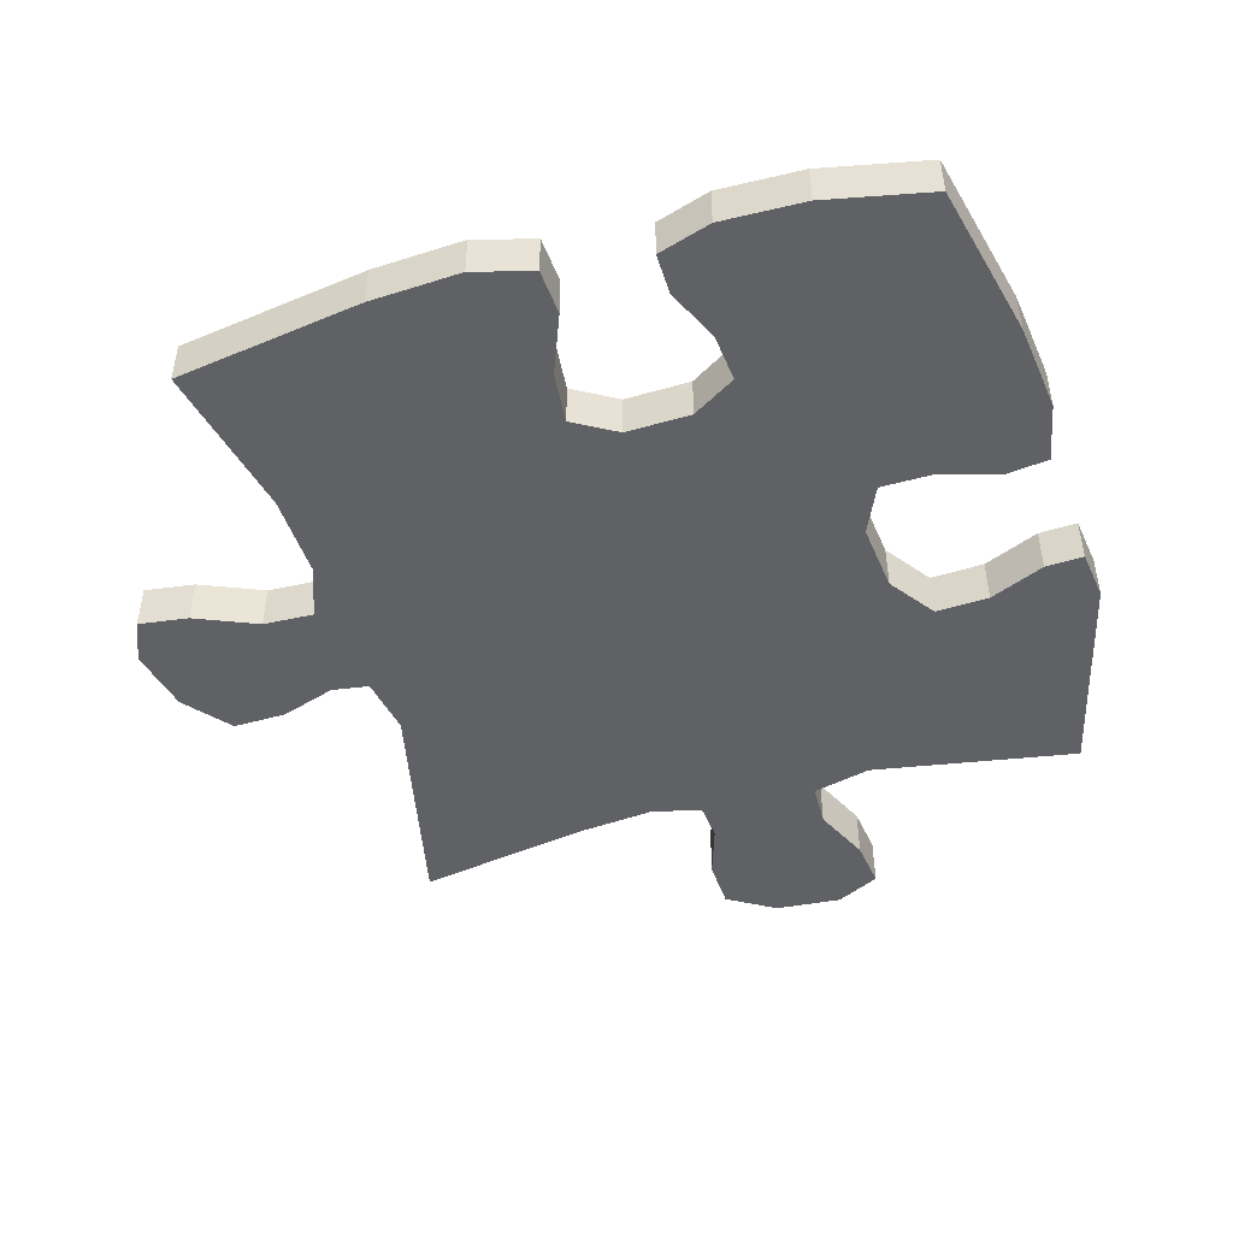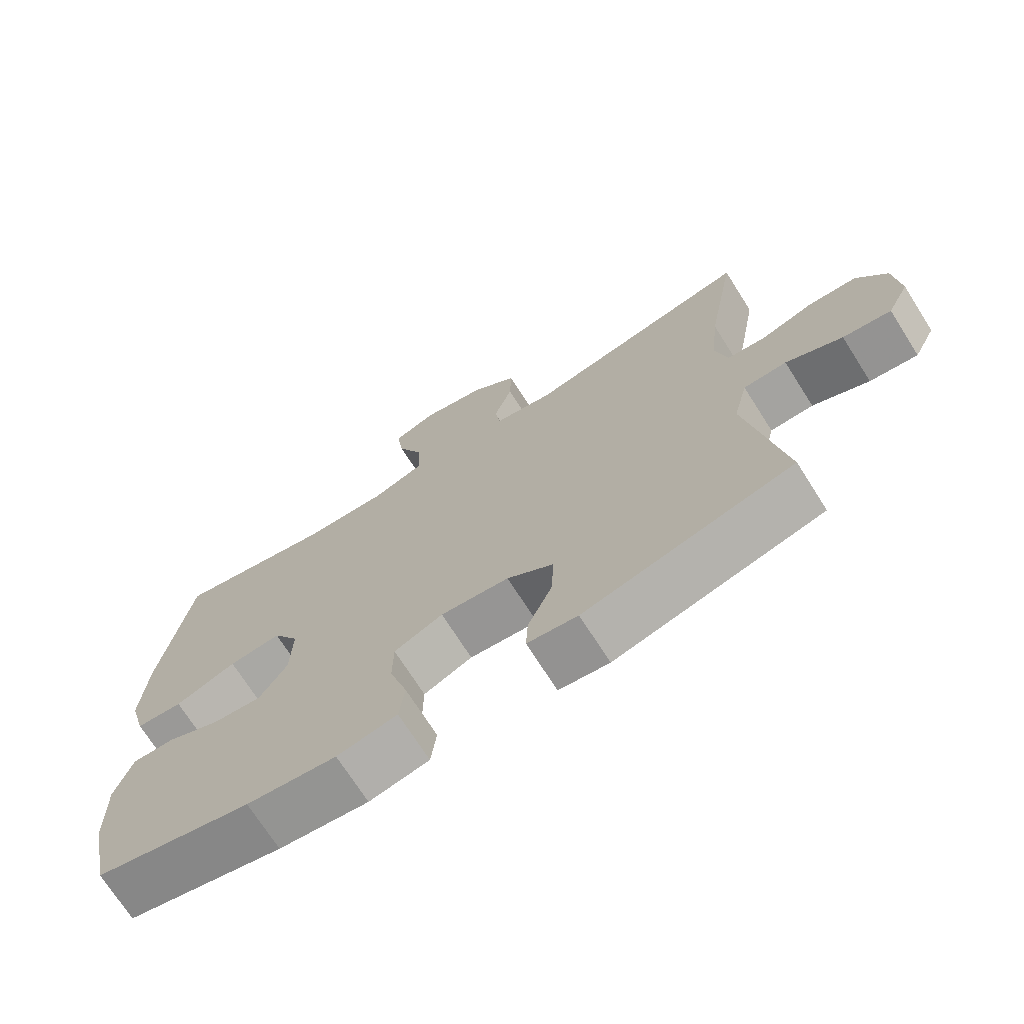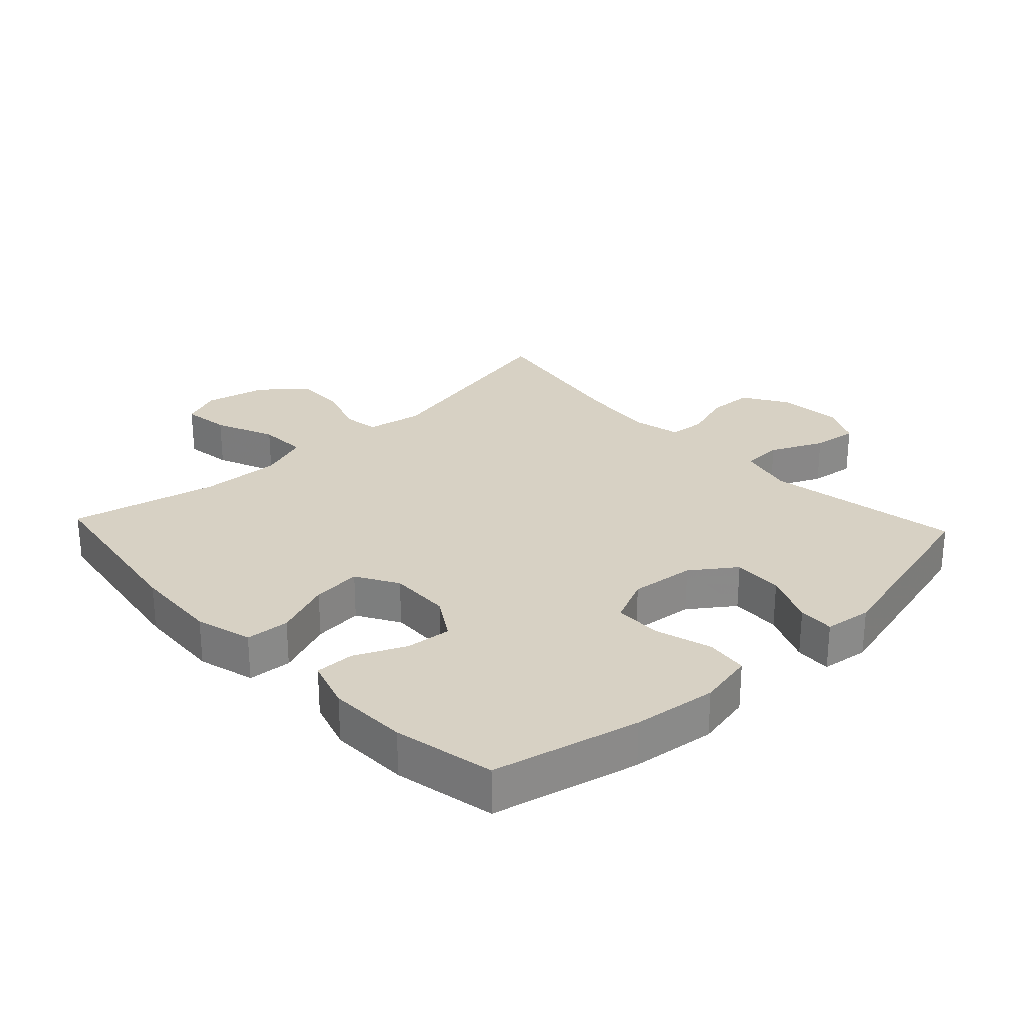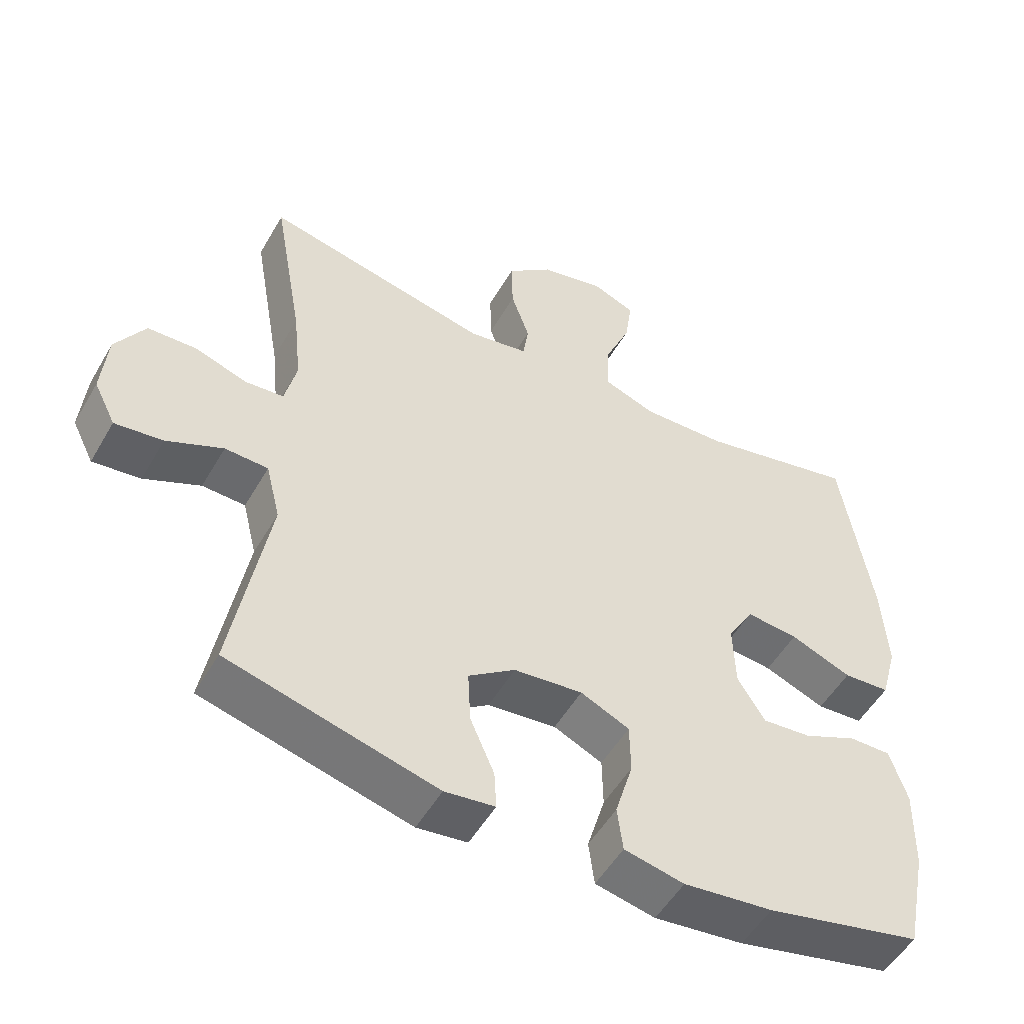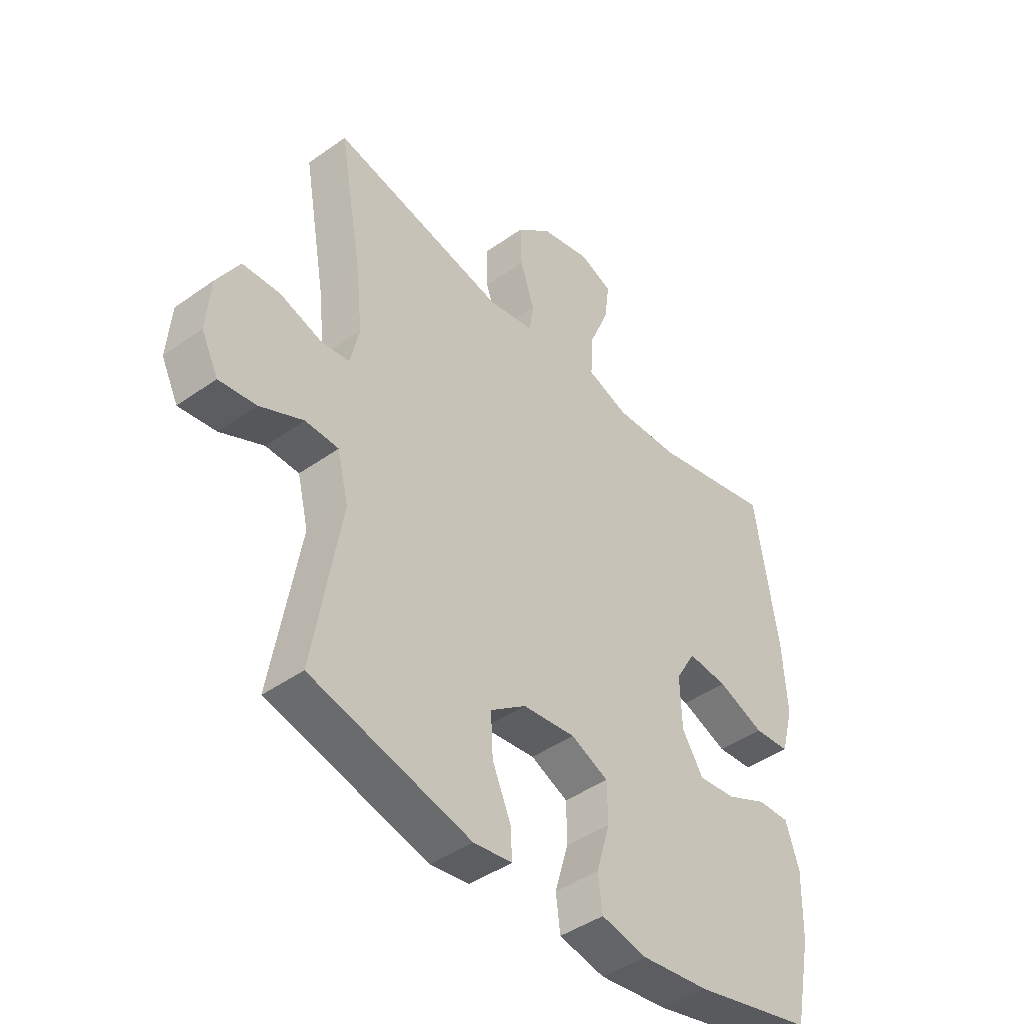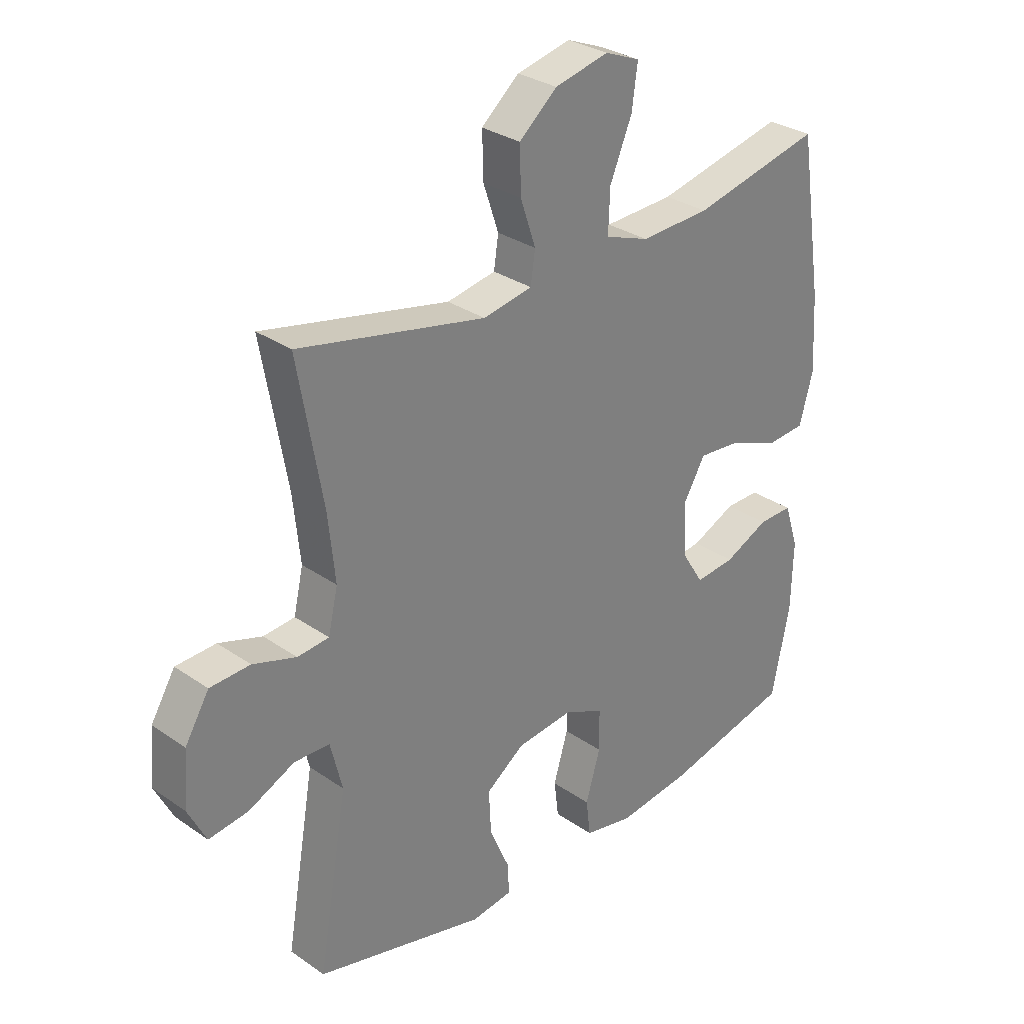
<metadata>
{"format":"obj","ext":"obj","renderer":"f3d","projection":"perspective","resolution":1024,"background":"white","views":[{"elev":-47.5,"azim":106.3,"up":"+Y"},{"elev":-71.7,"azim":-147.6,"up":"+Z"},{"elev":27.1,"azim":136.8,"up":"+Y"},{"elev":-52.3,"azim":-29.4,"up":"+Z"},{"elev":-43.6,"azim":-50.0,"up":"+Z"},{"elev":30.4,"azim":-45.0,"up":"+Z"}]}
</metadata>
<code>
v 0.5 0.07 0.5
v 0.543 0.07 0.223
v 0.551 0.07 0.089
v 0.527 0.07 0.001
v 0.459 0.07 -0.004
v 0.37 0.07 0.031
v 0.294 0.07 0.038
v 0.256 0.07 -0.027
v 0.259 0.07 -0.123
v 0.299 0.07 -0.187
v 0.37 0.07 -0.18
v 0.449 0.07 -0.144
v 0.51 0.07 -0.143
v 0.535 0.07 -0.221
v 0.532 0.07 -0.344
v 0.5 0.07 -0.5
v 0.273 0.07 -0.553
v 0.143 0.07 -0.569
v 0.056 0.07 -0.551
v 0.048 0.07 -0.486
v 0.074 0.07 -0.398
v 0.073 0.07 -0.324
v 0.002 0.07 -0.292
v -0.098 0.07 -0.303
v -0.166 0.07 -0.352
v -0.162 0.07 -0.43
v -0.127 0.07 -0.511
v -0.124 0.07 -0.567
v -0.197 0.07 -0.577
v -0.5 0.07 -0.5
v -0.448 0.07 -0.197
v -0.469 0.07 -0.111
v -0.532 0.07 -0.109
v -0.614 0.07 -0.147
v -0.684 0.07 -0.156
v -0.716 0.07 -0.092
v -0.708 0.07 0.005
v -0.665 0.07 0.076
v -0.594 0.07 0.079
v -0.517 0.07 0.054
v -0.461 0.07 0.059
v -0.444 0.07 0.134
v -0.456 0.07 0.25
v -0.5 0.07 0.5
v -0.169 0.07 0.429
v -0.082 0.07 0.445
v -0.074 0.07 0.5
v -0.101 0.07 0.58
v -0.103 0.07 0.659
v -0.036 0.07 0.716
v 0.059 0.07 0.738
v 0.121 0.07 0.713
v 0.111 0.07 0.639
v 0.072 0.07 0.546
v 0.069 0.07 0.471
v 0.147 0.07 0.443
v 0.271 0.07 0.448
v 0.5 0 0.5
v 0.543 0 0.223
v 0.551 0 0.089
v 0.527 0 0.001
v 0.459 0 -0.004
v 0.37 0 0.031
v 0.294 0 0.038
v 0.256 0 -0.027
v 0.259 0 -0.123
v 0.299 0 -0.187
v 0.37 0 -0.18
v 0.449 0 -0.144
v 0.51 0 -0.143
v 0.535 0 -0.221
v 0.532 0 -0.344
v 0.5 0 -0.5
v 0.273 0 -0.553
v 0.143 0 -0.569
v 0.056 0 -0.551
v 0.048 0 -0.486
v 0.074 0 -0.398
v 0.073 0 -0.324
v 0.002 0 -0.292
v -0.098 0 -0.303
v -0.166 0 -0.352
v -0.162 0 -0.43
v -0.127 0 -0.511
v -0.124 0 -0.567
v -0.197 0 -0.577
v -0.5 0 -0.5
v -0.448 0 -0.197
v -0.469 0 -0.111
v -0.532 0 -0.109
v -0.614 0 -0.147
v -0.684 0 -0.156
v -0.716 0 -0.092
v -0.708 0 0.005
v -0.665 0 0.076
v -0.594 0 0.079
v -0.517 0 0.054
v -0.461 0 0.059
v -0.444 0 0.134
v -0.456 0 0.25
v -0.5 0 0.5
v -0.169 0 0.429
v -0.082 0 0.445
v -0.074 0 0.5
v -0.101 0 0.58
v -0.103 0 0.659
v -0.036 0 0.716
v 0.059 0 0.738
v 0.121 0 0.713
v 0.111 0 0.639
v 0.072 0 0.546
v 0.069 0 0.471
v 0.147 0 0.443
v 0.271 0 0.448
f 51 52 53 54
f 51 54 55
f 50 51 55
f 47 48 49 50
f 46 47 50 55
f 45 46 55 56
f 43 44 45
f 42 43 45 56
f 37 38 39 40
f 37 40 41
f 36 37 41
f 33 34 35 36
f 32 33 36 41
f 31 32 41 42
f 29 30 31
f 26 27 28 29
f 25 26 29 31
f 24 25 31 42
f 18 19 20 21
f 18 21 22
f 17 18 22
f 16 17 22
f 15 16 22 23
f 11 12 13 14
f 10 11 14 15
f 3 4 5 6
f 3 6 7
f 57 1 2 3
f 57 3 7
f 56 57 7 8
f 23 24 42 56
f 23 56 8 9
f 10 15 23
f 9 10 23
f 111 110 109 108
f 112 111 108
f 112 108 107
f 107 106 105 104
f 112 107 104 103
f 113 112 103 102
f 102 101 100
f 113 102 100 99
f 97 96 95 94
f 98 97 94
f 98 94 93
f 93 92 91 90
f 98 93 90 89
f 99 98 89 88
f 88 87 86
f 86 85 84 83
f 88 86 83 82
f 99 88 82 81
f 78 77 76 75
f 79 78 75
f 79 75 74
f 79 74 73
f 80 79 73 72
f 71 70 69 68
f 72 71 68 67
f 63 62 61 60
f 64 63 60
f 60 59 58 114
f 64 60 114
f 65 64 114 113
f 113 99 81 80
f 66 65 113 80
f 80 72 67
f 80 67 66
f 1 58 59 2
f 2 59 60 3
f 3 60 61 4
f 4 61 62 5
f 5 62 63 6
f 6 63 64 7
f 7 64 65 8
f 8 65 66 9
f 9 66 67 10
f 10 67 68 11
f 11 68 69 12
f 12 69 70 13
f 13 70 71 14
f 14 71 72 15
f 15 72 73 16
f 16 73 74 17
f 17 74 75 18
f 18 75 76 19
f 19 76 77 20
f 20 77 78 21
f 21 78 79 22
f 22 79 80 23
f 23 80 81 24
f 24 81 82 25
f 25 82 83 26
f 26 83 84 27
f 27 84 85 28
f 28 85 86 29
f 29 86 87 30
f 30 87 88 31
f 31 88 89 32
f 32 89 90 33
f 33 90 91 34
f 34 91 92 35
f 35 92 93 36
f 36 93 94 37
f 37 94 95 38
f 38 95 96 39
f 39 96 97 40
f 40 97 98 41
f 41 98 99 42
f 42 99 100 43
f 43 100 101 44
f 44 101 102 45
f 45 102 103 46
f 46 103 104 47
f 47 104 105 48
f 48 105 106 49
f 49 106 107 50
f 50 107 108 51
f 51 108 109 52
f 52 109 110 53
f 53 110 111 54
f 54 111 112 55
f 55 112 113 56
f 56 113 114 57
f 57 114 58 1

</code>
